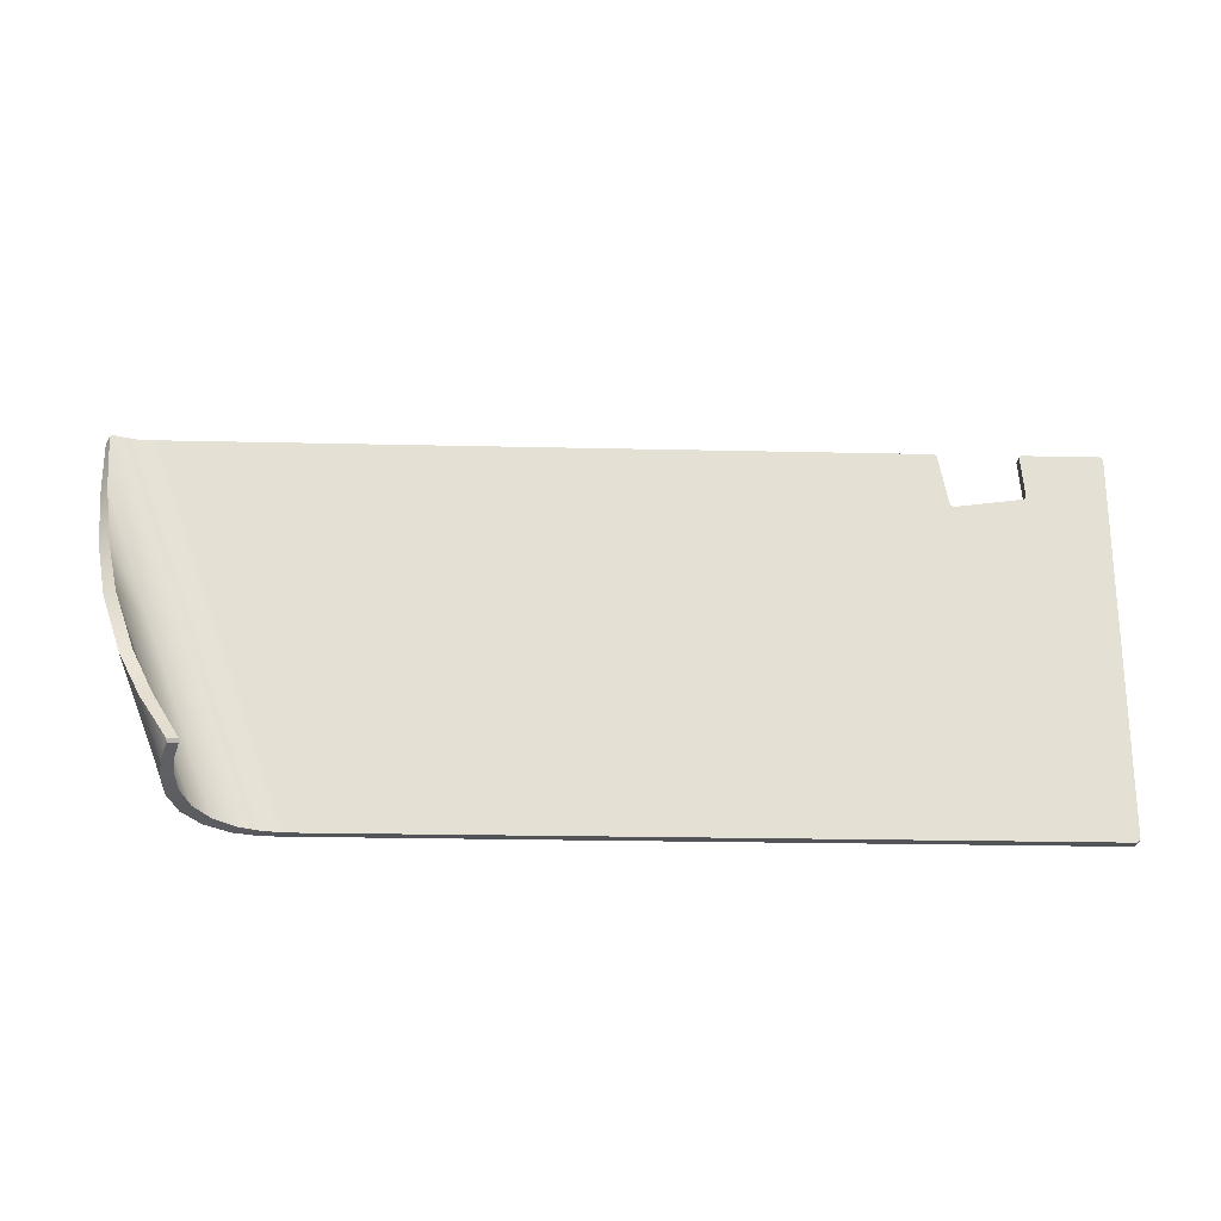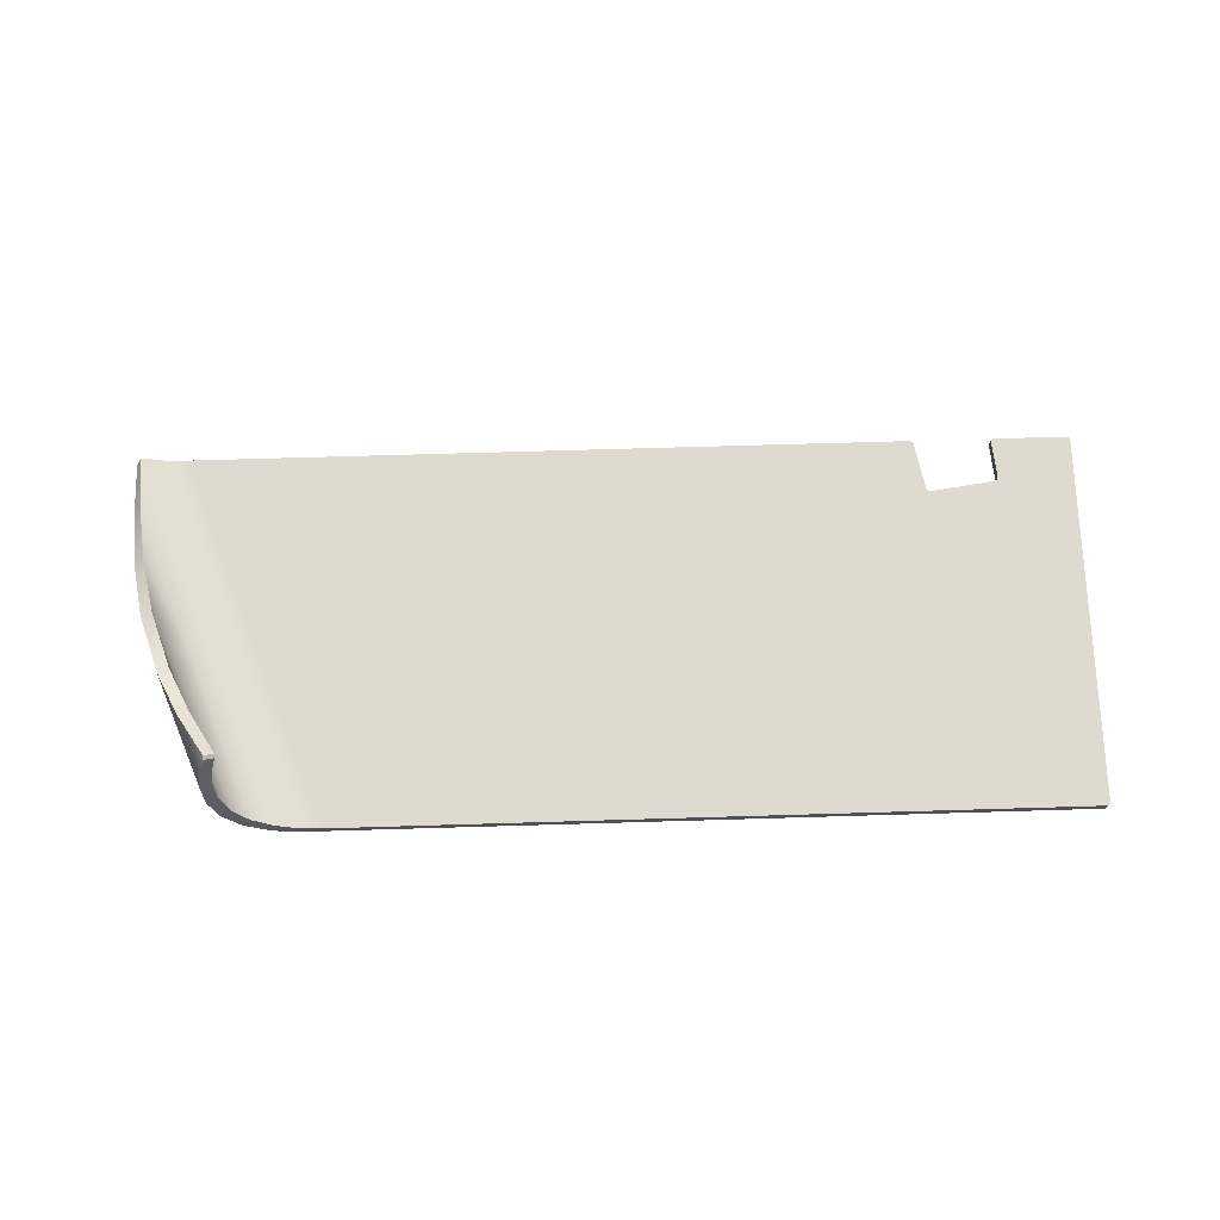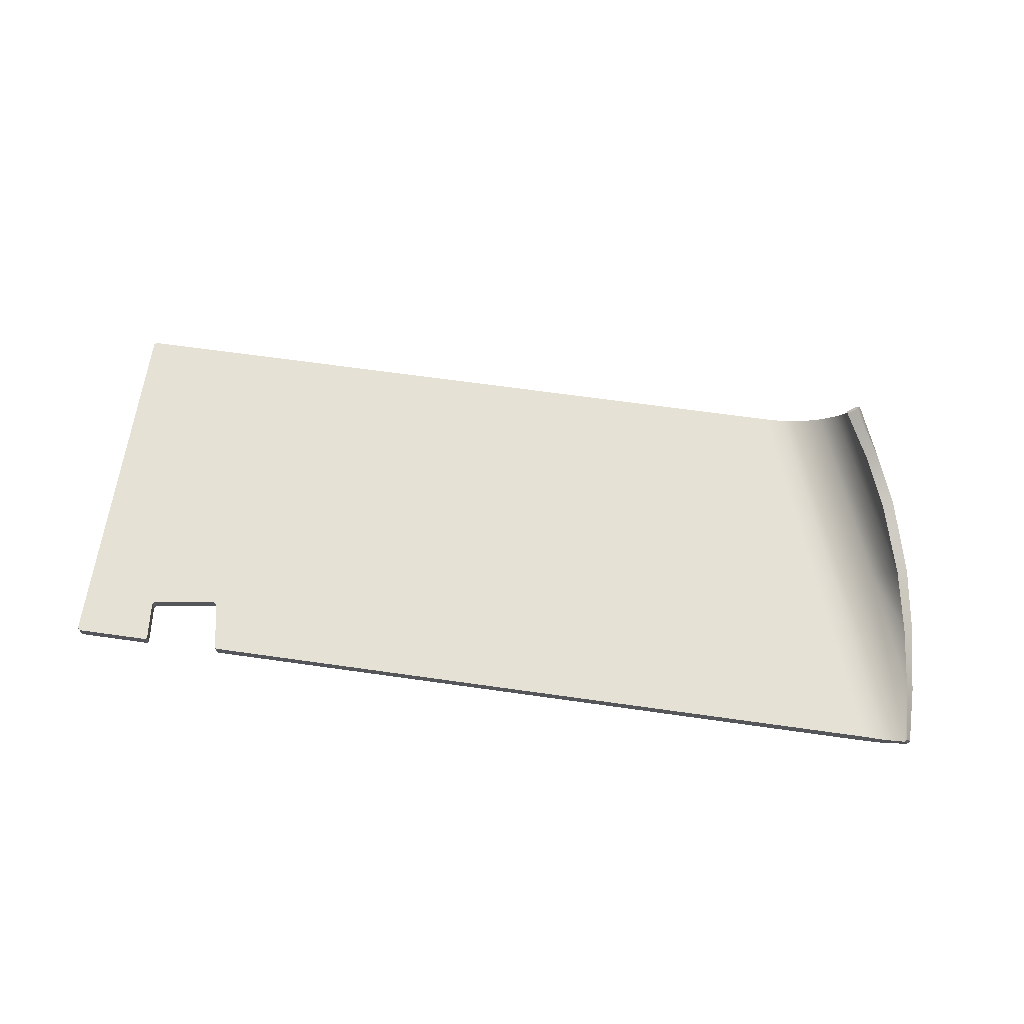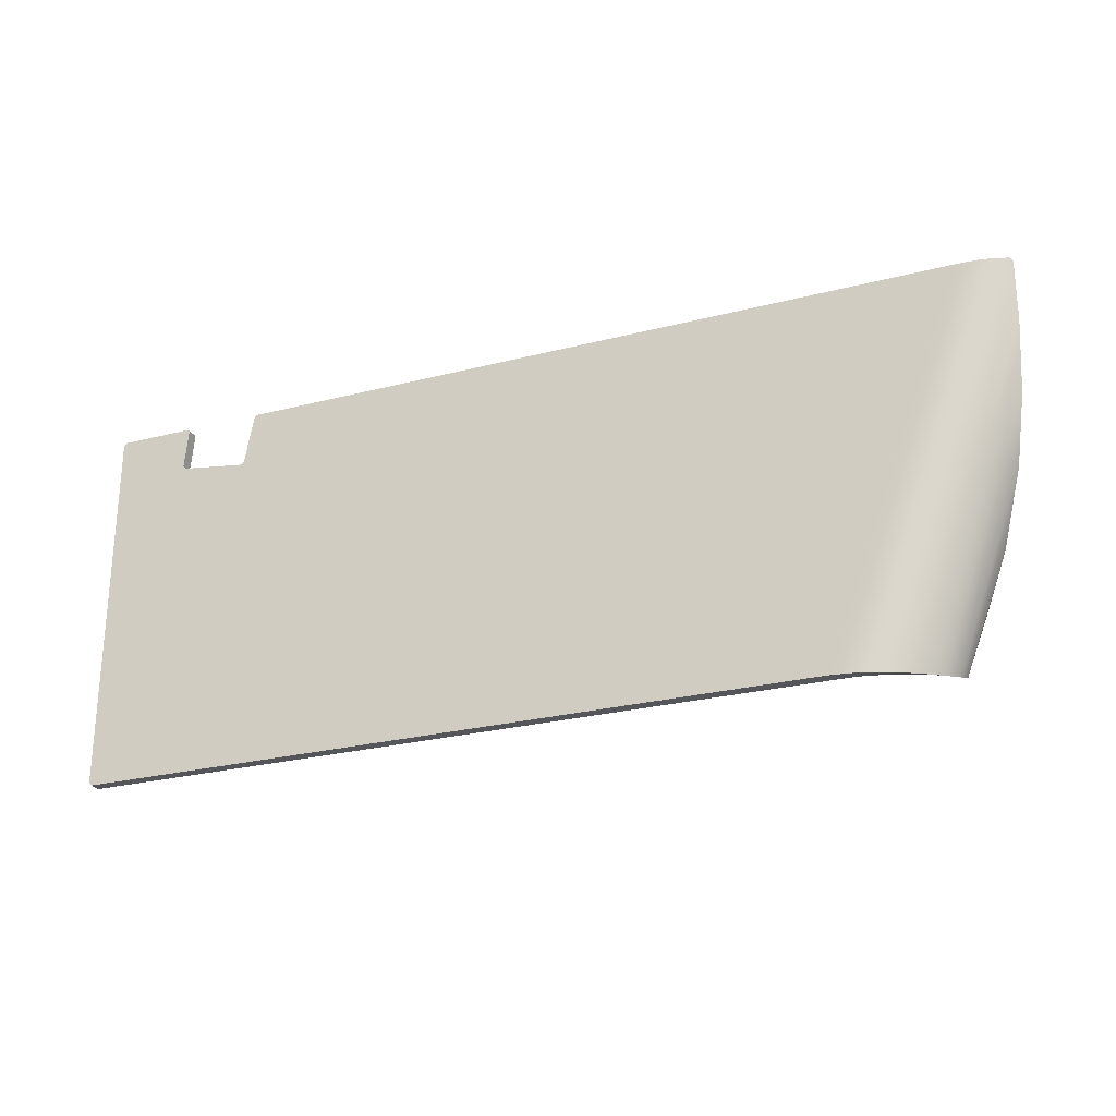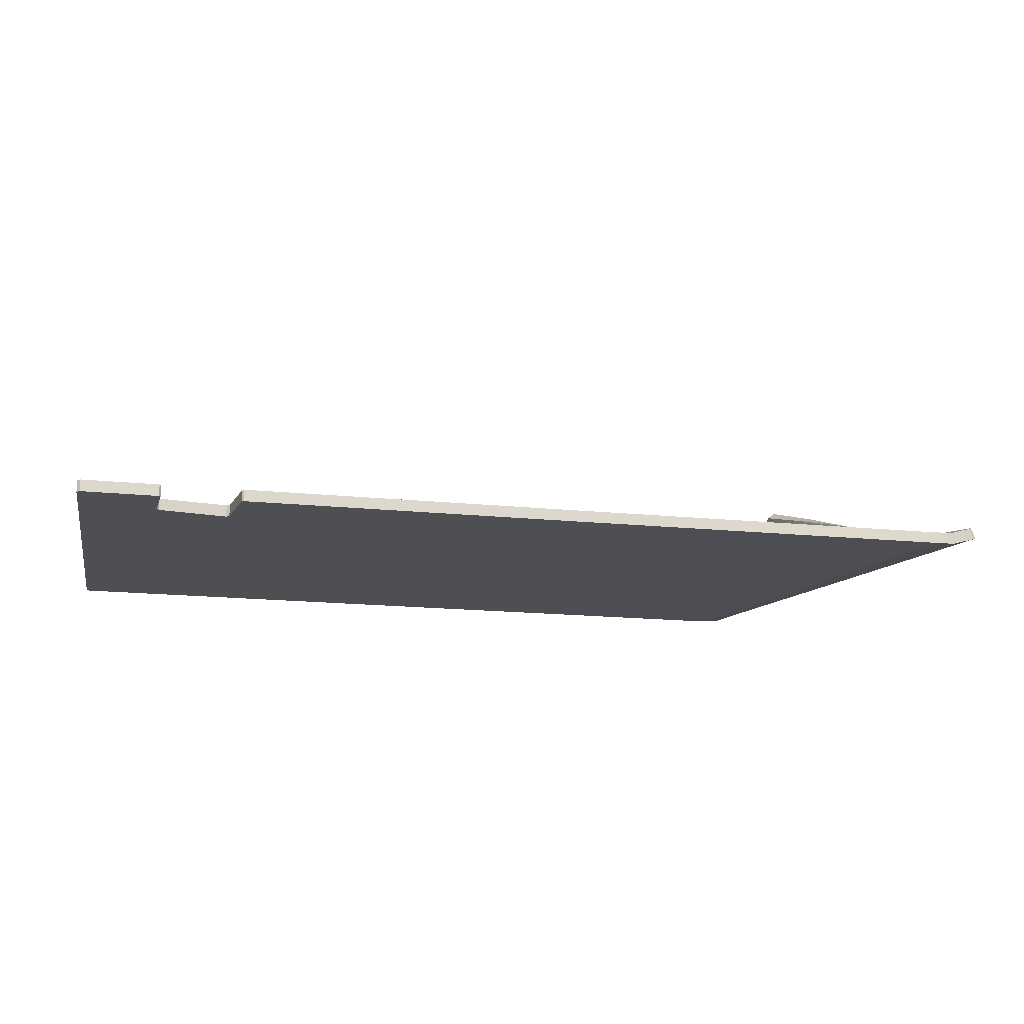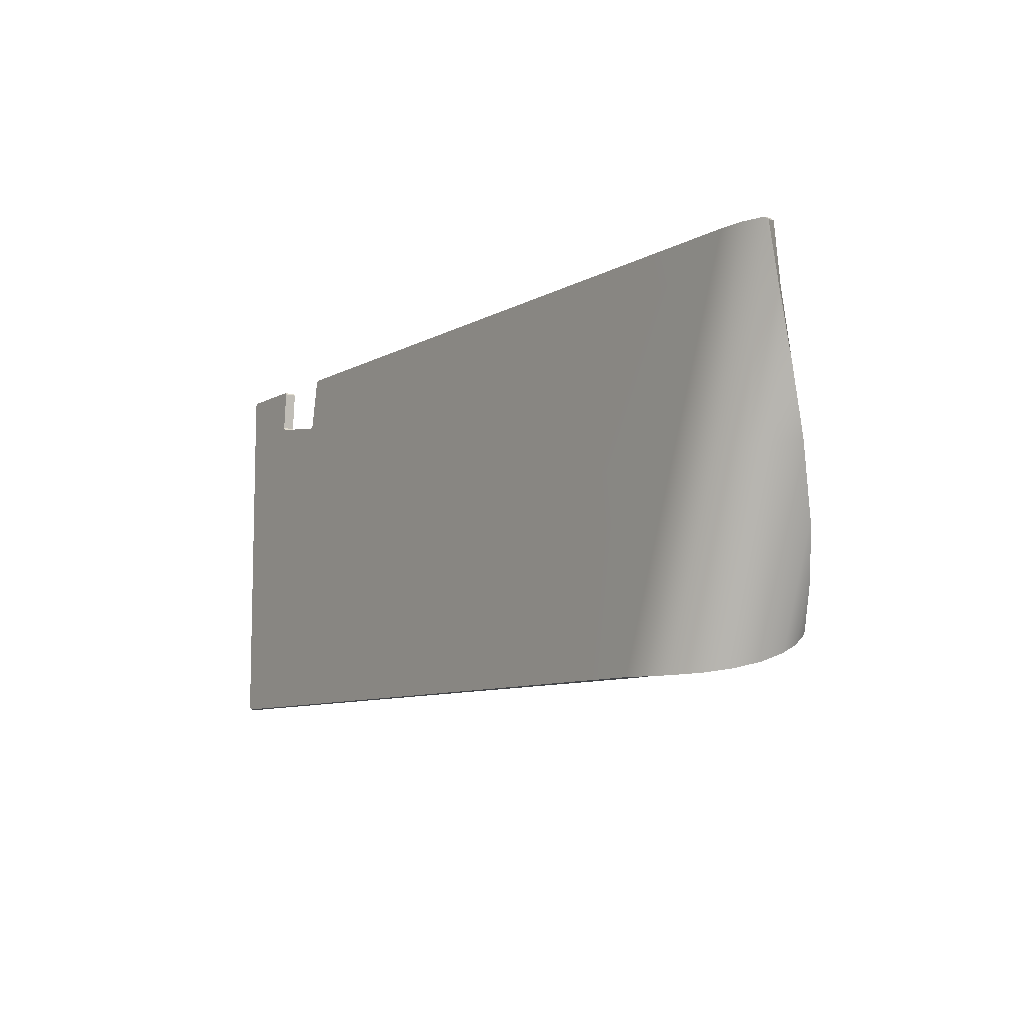
<metadata>
{"format":"obj","ext":"obj","renderer":"f3d","projection":"perspective","resolution":1024,"background":"white","views":[{"elev":-23.5,"azim":-2.2,"up":"+Y"},{"elev":70.9,"azim":-1.7,"up":"+Z"},{"elev":64.5,"azim":-171.8,"up":"+Z"},{"elev":-25.5,"azim":-157.5,"up":"+Y"},{"elev":-17.5,"azim":168.4,"up":"+Z"},{"elev":-8.7,"azim":-124.4,"up":"+Y"}]}
</metadata>
<code>
g mesh_Pik0911_00_TicketGeneral_1
v 0.04042 0.025 4.768e-09
v 4.61e-19 0.025 -0.001558
v 0.04042 0.025 -0.001558
v 4.61e-19 0.025 4.768e-09
v -0.05502 0.02498 7.134e-05
v -0.0549 0.02502 -0.001481
v -0.05811 0.02496 -0.001436
v -0.05789 0.02504 0.0001042
v -0.06126 0.02493 -0.0005525
v -0.06066 0.02517 0.0008623
v 0.04192 0.01807 4.768e-09
v 0.04192 0.01807 -0.001558
v 0.04232 0.01778 -0.001558
v 0.04232 0.01778 4.768e-09
v 0.04192 0.01807 -0.001558
v 0.04192 0.01807 4.768e-09
v 0.04068 0.02479 4.768e-09
v 0.04068 0.02479 -0.001558
v 0.05112 0.01898 -0.001558
v 0.05112 0.01898 4.768e-09
v 0.04232 0.01778 4.768e-09
v 0.04232 0.01778 -0.001558
v 0.05112 0.01898 4.768e-09
v 0.05112 0.01898 -0.001558
v 0.05143 0.01936 -0.001558
v 0.05143 0.01936 4.768e-09
v 0.05143 0.01936 4.768e-09
v 0.05143 0.01936 -0.001558
v 0.05095 0.02475 -0.001558
v 0.05095 0.02475 4.768e-09
v 0.06147 -2.207e-17 -0.001558
v 0.06147 0.02466 4.768e-09
v 0.06147 0.02466 -0.001558
v 0.06147 -2.207e-17 4.768e-09
v 0.06147 -0.02466 4.768e-09
v 0.06147 -0.02466 -0.001558
v 0.06109 0.025 4.768e-09
v 0.05118 0.025 4.768e-09
v 0.05118 0.025 -0.001558
v 0.06109 0.025 -0.001558
v 0.06147 0.02466 -0.001558
v 0.06147 0.02466 4.768e-09
v 0.06109 0.025 4.768e-09
v 0.06109 0.025 -0.001558
v 0.05095 0.02475 -0.001558
v 0.06109 0.025 -0.001558
v 0.05118 0.025 -0.001558
v 0.06147 0.02466 -0.001558
v 0.06147 -2.207e-17 -0.001558
v 0.05143 0.01936 -0.001558
v 0.05112 0.01898 -0.001558
v 0.04232 0.01778 -0.001558
v 6.914e-19 -9.69e-18 -0.001558
v 0.04192 0.01807 -0.001558
v 0.04068 0.02479 -0.001558
v 0.04042 0.025 -0.001558
v 4.61e-19 0.025 -0.001558
v -0.0549 0.02502 -0.001481
v 0.06109 -0.025 -0.001558
v 0.06147 -0.02466 -0.001558
v -6.089e-19 -0.025 -0.001558
v -0.04574 2.229e-05 -0.001518
v -0.0366 -0.02499 -0.001548
v -0.03983 -0.02506 -0.001251
v -0.04897 -4.944e-05 -0.001354
v -0.05811 0.02496 -0.001436
v -0.04287 -0.02506 -0.000129
v -0.05205 -6.395e-05 -0.0003578
v -0.046 -0.02485 0.002195
v -0.06126 0.02493 -0.0005525
v -0.05508 8.984e-05 0.001662
v -0.04819 -0.02433 0.005191
v -0.06133 0.01731 0.001314
v -0.06163 0.02459 -0.0003236
v -0.05727 0.0004779 0.004231
v -0.06038 0.009049 0.003911
v -0.04936 -0.02349 0.008446
v -0.05861 0.001102 0.007015
v -0.0496 -0.02238 0.01157
v -0.05546 -0.007543 0.01081
v -0.04924 -0.02133 0.01381
v -0.05228 -0.01372 0.01357
v -0.04844 -0.02012 0.01585
v -0.04847 -0.01964 0.01605
v 0.05095 0.02475 4.768e-09
v 0.05118 0.025 4.768e-09
v 0.06109 0.025 4.768e-09
v 0.06147 0.02466 4.768e-09
v 0.06147 -2.207e-17 4.768e-09
v 0.05143 0.01936 4.768e-09
v 0.05112 0.01898 4.768e-09
v 0.04232 0.01778 4.768e-09
v 6.914e-19 -9.69e-18 4.768e-09
v 0.04192 0.01807 4.768e-09
v 0.04068 0.02479 4.768e-09
v 0.04042 0.025 4.768e-09
v 4.61e-19 0.025 4.768e-09
v -0.05502 0.02498 7.134e-05
v 0.06109 -0.025 4.768e-09
v 0.06147 -0.02466 4.768e-09
v -6.089e-19 -0.025 4.768e-09
v -0.04586 -2.306e-05 3.513e-05
v -0.05789 0.02504 0.0001042
v -0.03666 -0.02501 8.385e-06
v -0.04869 5.821e-05 0.0001747
v -0.03949 -0.02493 0.0002629
v -0.06066 0.02517 0.0008623
v -0.05139 0.0001913 0.001029
v -0.04215 -0.02478 0.001226
v -0.05423 0.0005172 0.002917
v -0.0449 -0.02442 0.003218
v -0.06035 0.01769 0.002464
v -0.06096 0.02485 0.001059
v -0.05912 0.009534 0.00469
v -0.05599 0.0009724 0.004965
v -0.04684 -0.02381 0.005788
v -0.05719 0.00165 0.007352
v -0.04791 -0.02293 0.00858
v -0.04817 -0.02183 0.01126
v -0.05402 -0.006987 0.01061
v -0.05094 -0.0132 0.01298
v -0.04791 -0.02082 0.01318
v -0.04731 -0.0192 0.0151
v -0.04727 -0.01967 0.01493
v 0.04068 0.02479 -0.001558
v 0.04068 0.02479 4.768e-09
v 0.04042 0.025 4.768e-09
v 0.04042 0.025 -0.001558
v 0.05095 0.02475 4.768e-09
v 0.05095 0.02475 -0.001558
v 0.05118 0.025 -0.001558
v 0.05118 0.025 4.768e-09
v -6.089e-19 -0.025 -0.001558
v 0.06109 -0.025 4.768e-09
v 0.06109 -0.025 -0.001558
v -6.089e-19 -0.025 4.768e-09
v -0.03666 -0.02501 8.385e-06
v -0.0366 -0.02499 -0.001548
v -0.03949 -0.02493 0.0002629
v -0.03983 -0.02506 -0.001251
v -0.04215 -0.02478 0.001226
v -0.04287 -0.02506 -0.000129
v -0.0449 -0.02442 0.003218
v -0.046 -0.02485 0.002195
v -0.04684 -0.02381 0.005788
v -0.04819 -0.02433 0.005191
v -0.04791 -0.02293 0.00858
v -0.04936 -0.02349 0.008446
v -0.04817 -0.02183 0.01126
v -0.0496 -0.02238 0.01157
v -0.04791 -0.02082 0.01318
v -0.04924 -0.02133 0.01381
v -0.04727 -0.01967 0.01493
v -0.04844 -0.02012 0.01585
v 0.06109 -0.025 -0.001558
v 0.06109 -0.025 4.768e-09
v 0.06147 -0.02466 4.768e-09
v 0.06147 -0.02466 -0.001558
v -0.06126 0.02493 -0.0005525
v -0.06066 0.02517 0.0008623
v -0.06096 0.02485 0.001059
v -0.06163 0.02459 -0.0003236
v -0.04847 -0.01964 0.01605
v -0.04731 -0.0192 0.0151
v -0.04727 -0.01967 0.01493
v -0.04844 -0.02012 0.01585
v -0.06133 0.01731 0.001314
v -0.06163 0.02459 -0.0003236
v -0.06096 0.02485 0.001059
v -0.06035 0.01769 0.002464
v -0.06038 0.009049 0.003911
v -0.05912 0.009534 0.00469
v -0.05719 0.00165 0.007352
v -0.05861 0.001102 0.007015
v -0.05402 -0.006987 0.01061
v -0.05546 -0.007543 0.01081
v -0.05228 -0.01372 0.01357
v -0.05094 -0.0132 0.01298
v -0.04847 -0.01964 0.01605
v -0.04731 -0.0192 0.0151
g mesh_Pik0911_00_TicketGeneral_1_0
f 3 2 1
f 2 4 1
f 5 4 2
f 6 5 2
f 6 7 5
f 7 8 5
f 8 7 9
f 10 8 9
f 13 12 11
f 14 13 11
f 17 16 15
f 18 17 15
f 21 20 19
f 22 21 19
f 25 24 23
f 26 25 23
f 29 28 27
f 30 29 27
f 33 32 31
f 32 34 31
f 31 34 35
f 36 31 35
f 39 38 37
f 40 39 37
f 43 42 41
f 44 43 41
f 47 46 45
f 46 48 45
f 48 49 45
f 49 50 45
f 49 51 50
f 52 51 49
f 53 52 49
f 52 53 54
f 54 53 55
f 55 53 56
f 53 57 56
f 58 57 53
f 59 53 49
f 49 60 59
f 59 61 53
f 62 53 61
f 62 58 53
f 63 62 61
f 62 63 64
f 62 65 58
f 65 62 64
f 65 66 58
f 65 64 67
f 66 65 68
f 68 65 67
f 68 67 69
f 70 66 68
f 71 68 69
f 70 68 71
f 71 69 72
f 71 73 70
f 73 74 70
f 75 71 72
f 73 71 75
f 76 73 75
f 72 77 75
f 75 78 76
f 77 78 75
f 77 79 78
f 79 80 78
f 79 81 80
f 81 82 80
f 81 83 82
f 83 84 82
f 87 86 85
f 88 87 85
f 88 85 89
f 85 90 89
f 91 89 90
f 91 92 89
f 92 93 89
f 94 93 92
f 95 93 94
f 93 95 96
f 97 93 96
f 97 98 93
f 89 93 99
f 99 100 89
f 93 101 99
f 98 102 93
f 93 102 101
f 102 98 103
f 102 104 101
f 105 102 103
f 104 102 105
f 106 104 105
f 105 103 107
f 106 105 108
f 108 105 107
f 109 106 108
f 109 108 110
f 110 108 107
f 111 109 110
f 107 112 110
f 107 113 112
f 112 114 110
f 111 110 115
f 114 115 110
f 116 111 115
f 117 115 114
f 116 115 117
f 118 116 117
f 119 118 117
f 120 119 117
f 120 121 119
f 121 122 119
f 121 123 122
f 123 124 122
f 127 126 125
f 128 127 125
f 131 130 129
f 132 131 129
f 135 134 133
f 134 136 133
f 136 137 133
f 137 138 133
f 138 137 139
f 140 138 139
f 140 139 141
f 142 140 141
f 142 141 143
f 144 142 143
f 144 143 145
f 146 144 145
f 145 147 146
f 147 148 146
f 147 149 148
f 149 150 148
f 149 151 150
f 151 152 150
f 151 153 152
f 153 154 152
f 157 156 155
f 158 157 155
f 161 160 159
f 162 161 159
f 165 164 163
f 166 165 163
f 169 168 167
f 170 169 167
f 170 167 171
f 172 170 171
f 172 171 173
f 171 174 173
f 175 173 174
f 176 175 174
f 176 177 175
f 177 178 175
f 177 179 178
f 179 180 178

</code>
